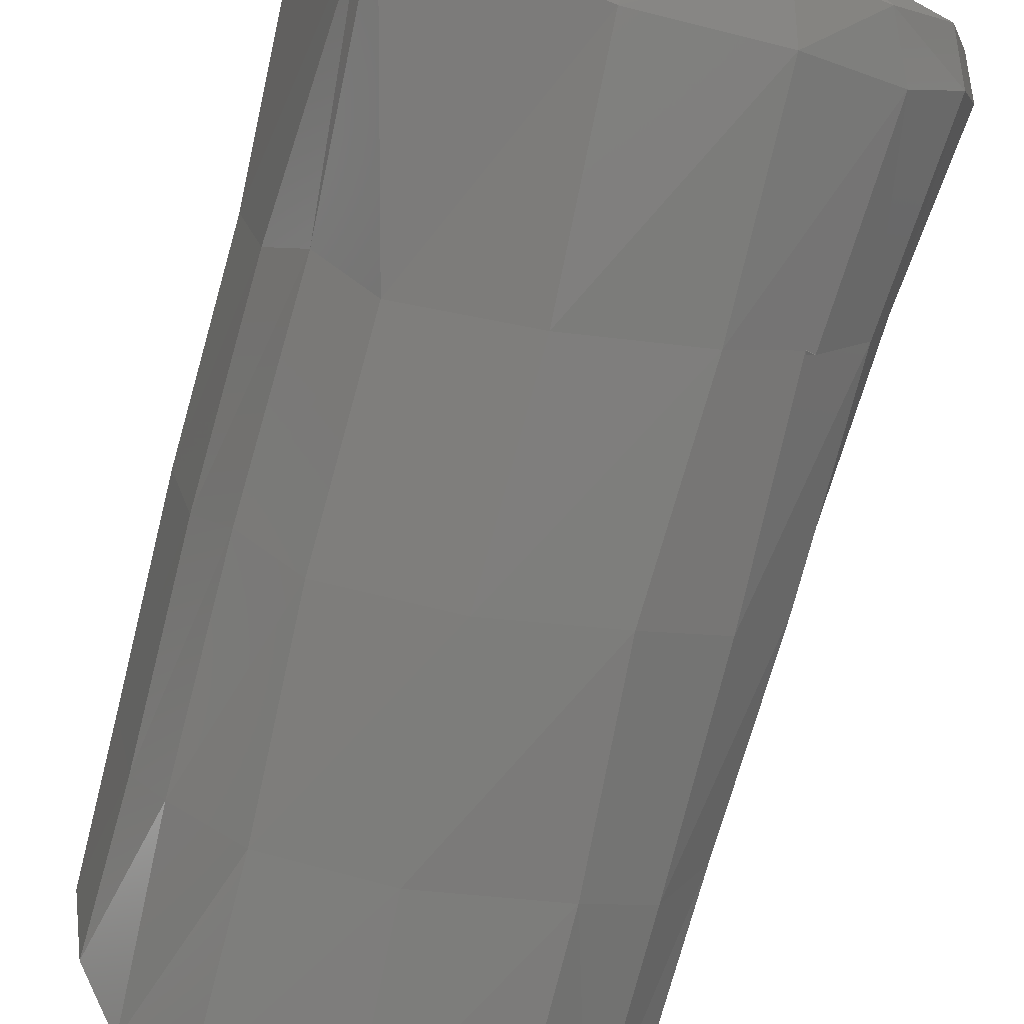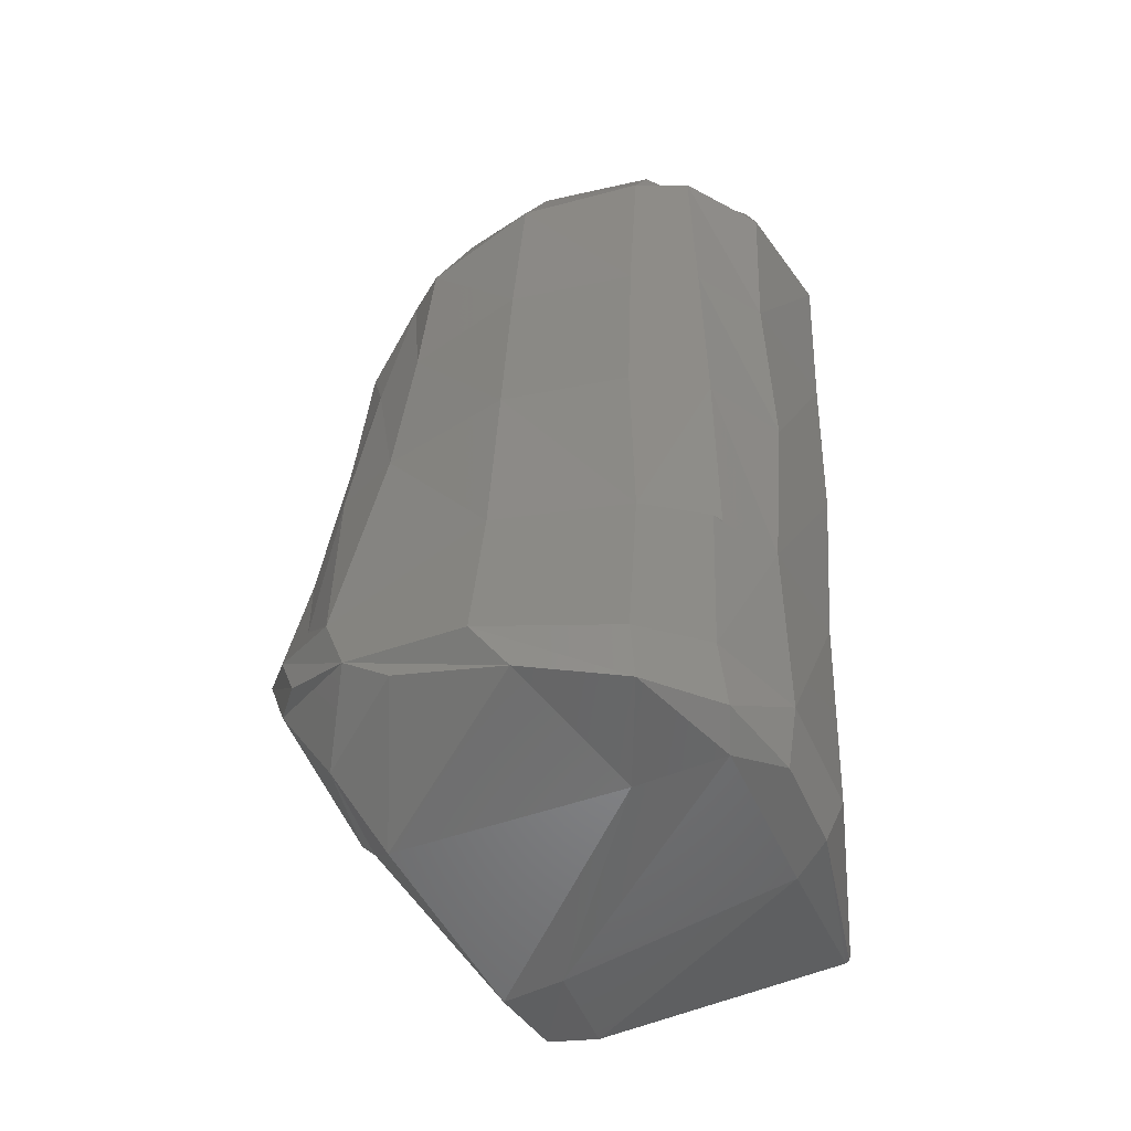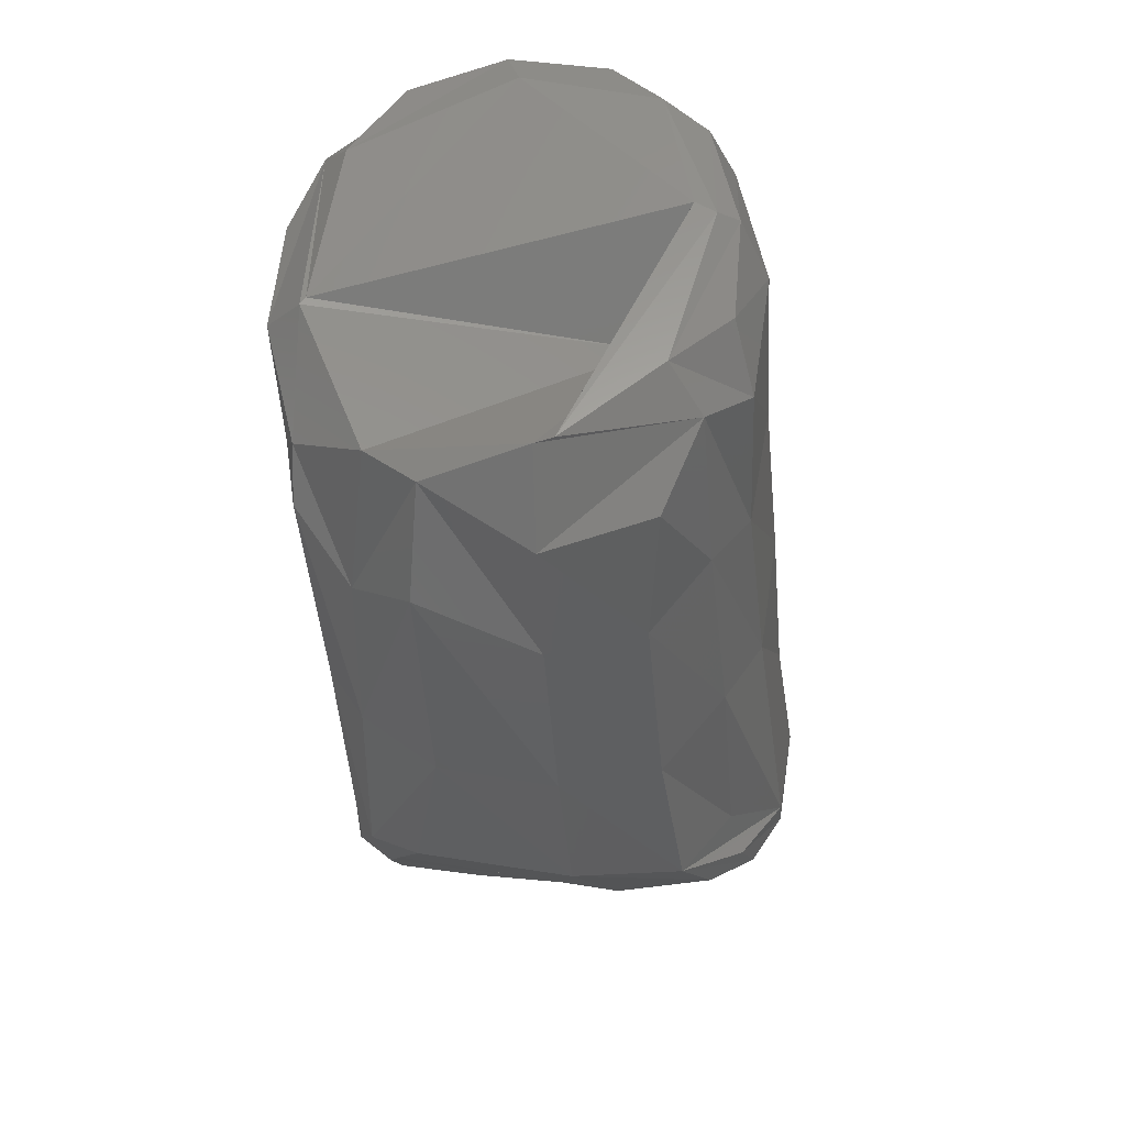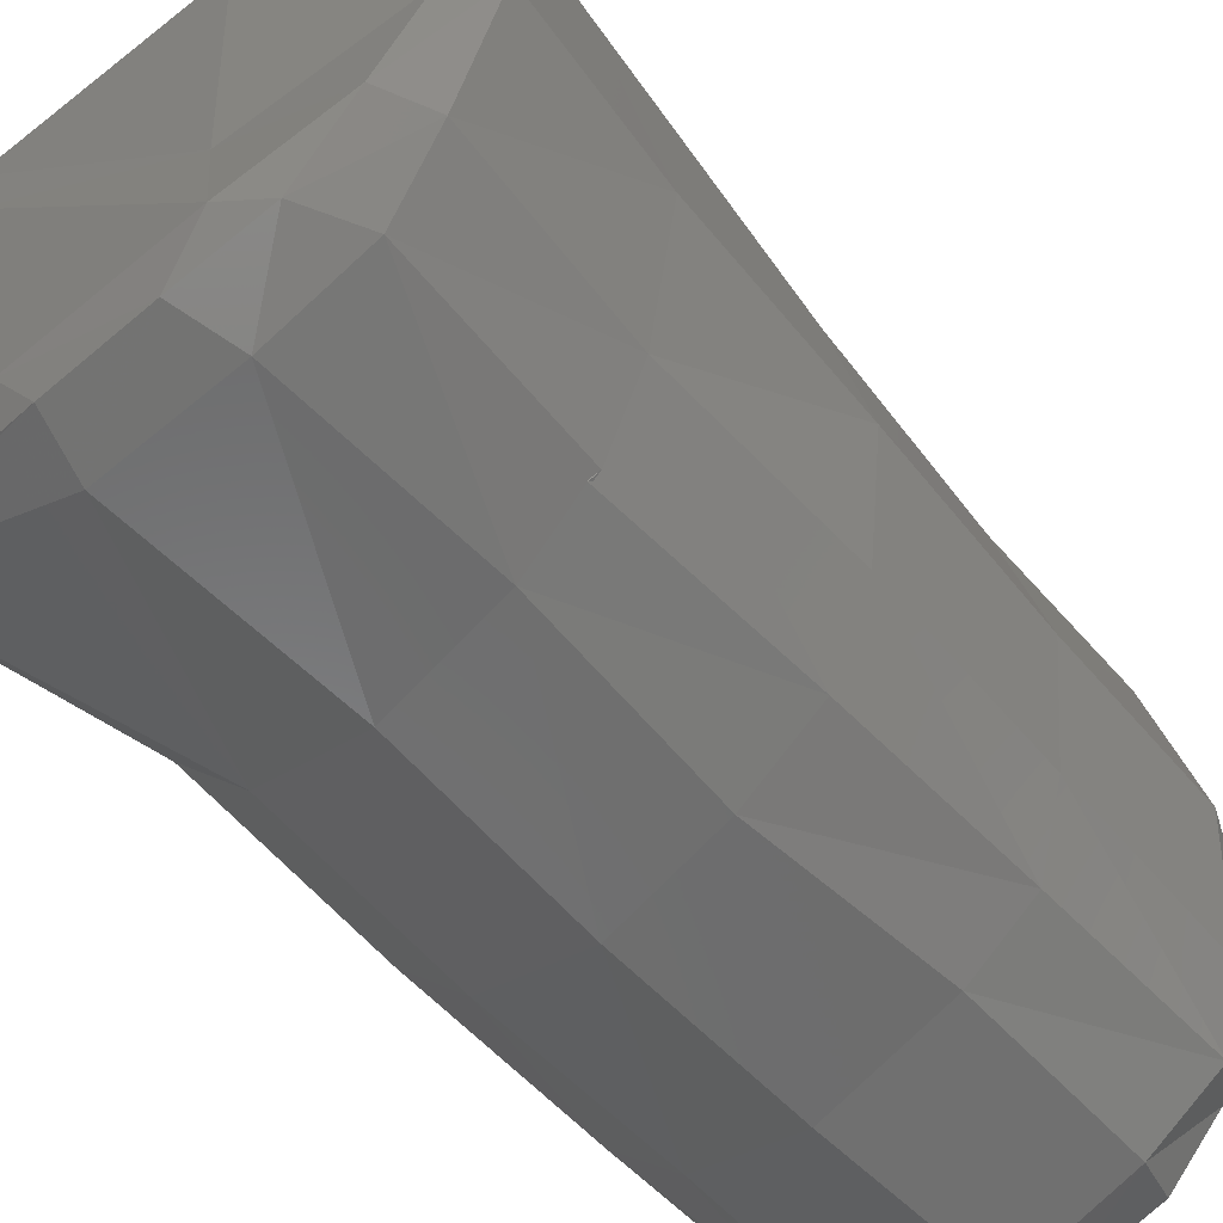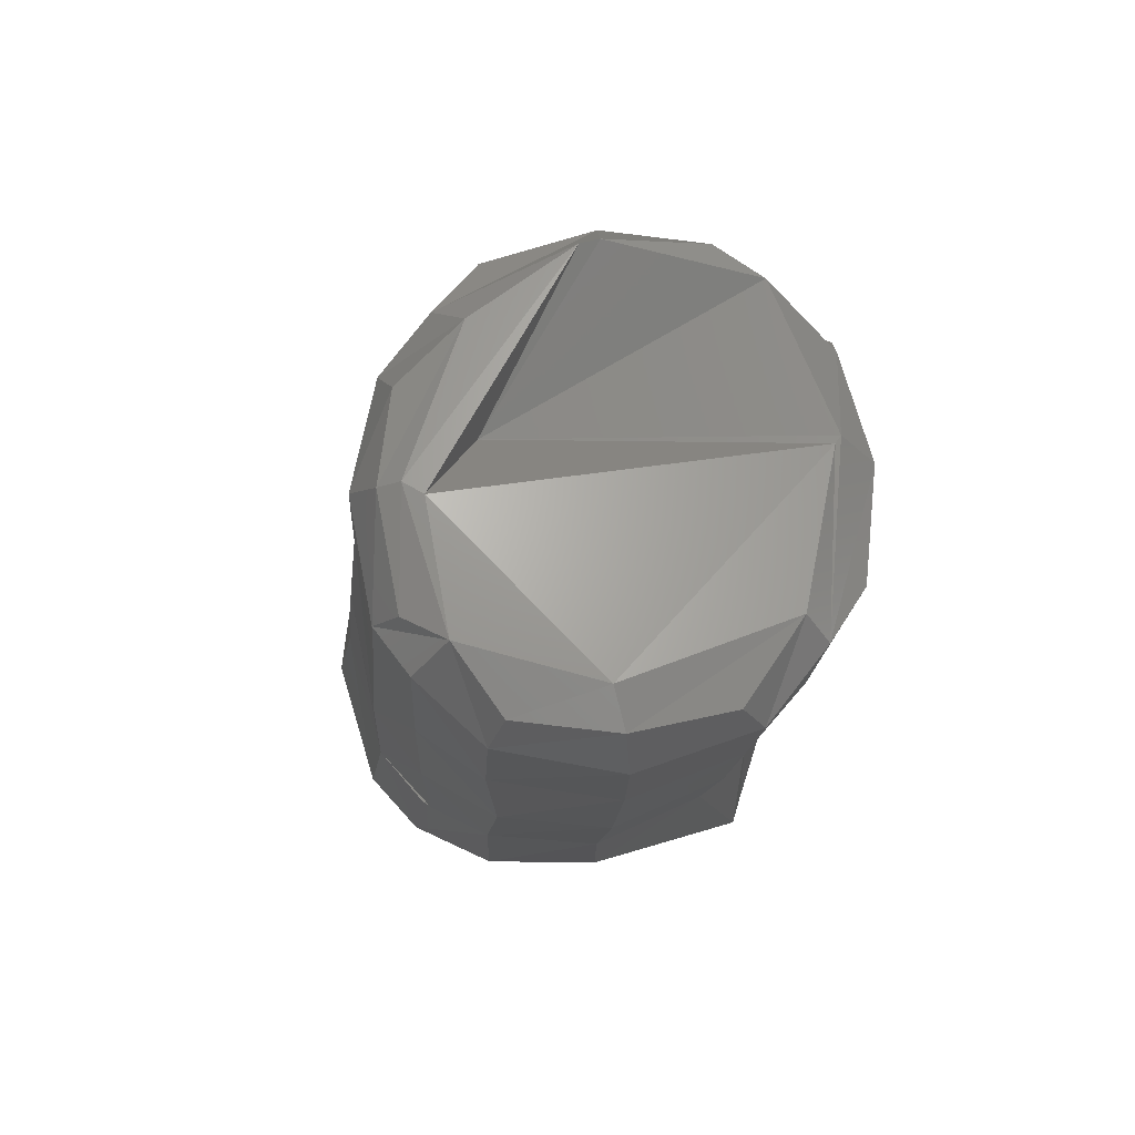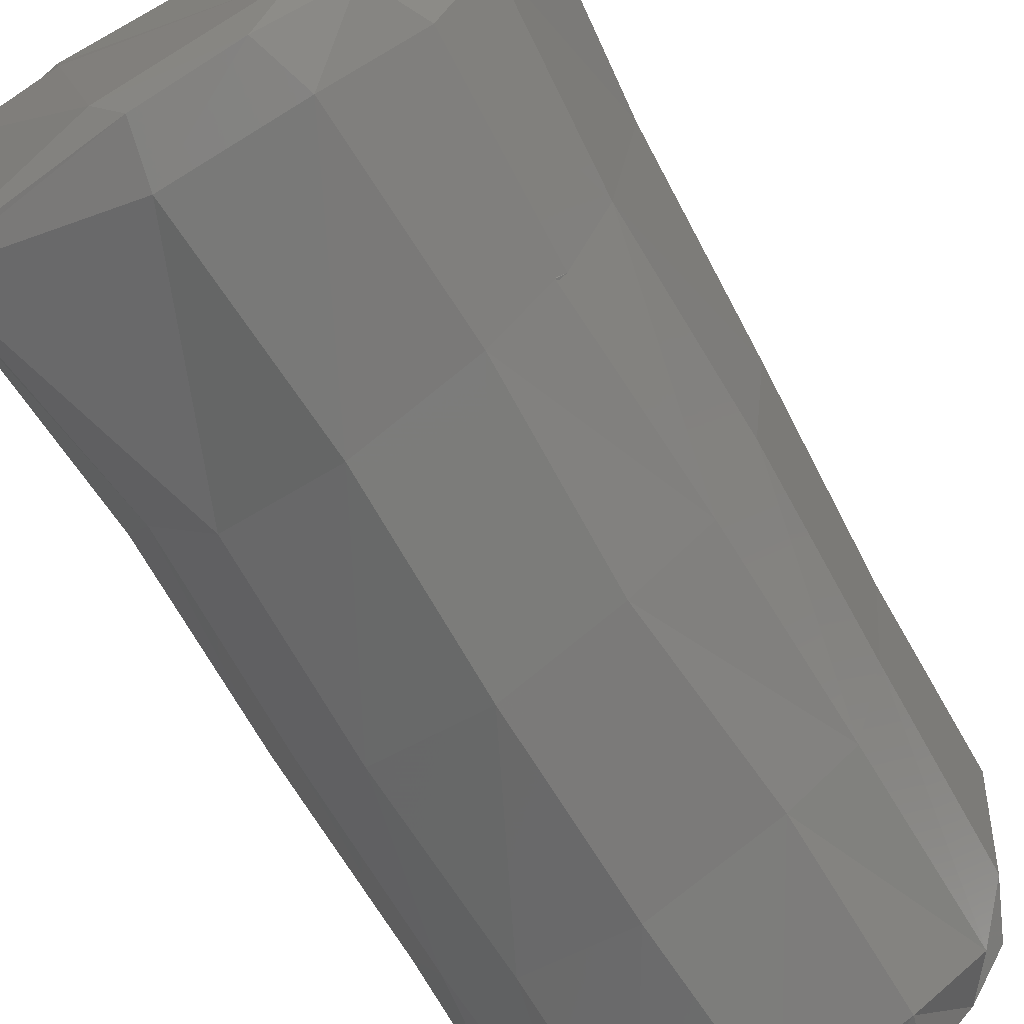
<metadata>
{"format":"stl","ext":"stl","renderer":"f3d","projection":"perspective","resolution":1024,"background":"white","views":[{"elev":-77.7,"azim":168.0,"up":"+Y"},{"elev":-49.1,"azim":-70.8,"up":"+Z"},{"elev":52.3,"azim":175.0,"up":"+Z"},{"elev":-51.6,"azim":-137.3,"up":"+Y"},{"elev":75.3,"azim":-4.0,"up":"+Z"},{"elev":-67.5,"azim":-146.7,"up":"+Y"}]}
</metadata>
<code>
# stl→obj: 118 verts, 232 faces
v -193.1 -21.95 -184.6
v -202.1 -10.33 -185.4
v -188.7 -22.24 -194.6
v -198.6 -10 -193.7
v -177.3 -30.37 -186.9
v -181.8 -20.07 -198.5
v -174.4 -27.79 -196.9
v -197.6 -10.83 -150.3
v -207.8 14.84 -182.7
v -203 14.27 -151.2
v -176.5 -30.04 -147.9
v -189.3 -22.14 -148.6
v -177.6 -2.396 -196
v -203.9 8.94 -189.8
v -154 -32.15 -187.7
v -154.2 -33.63 -146.2
v -151.5 -22.53 -199.6
v -156.4 -29.04 -197.3
v -139.5 22.58 -199.9
v -187.8 -23.28 -149
v -187.3 -22.96 -109.6
v -199.3 13.98 -112.3
v -195.8 -9.788 -111.4
v -173.4 -32.19 -109.9
v -151.9 -35.96 -108.2
v -201.5 39.58 -176.1
v -200 44.12 -164
v -174.8 41.05 -195.1
v -202.1 30.54 -183
v -136 34.8 -198.7
v -193.3 38.29 -113.8
v -195.1 13.85 -73.83
v -189 36.45 -76.7
v -185.9 -21.96 -70.55
v -192.7 -9.937 -73.91
v -193 12.34 -39.75
v -187.7 34.31 -45.67
v -184.1 -20.73 -32.45
v -190.1 -11.08 -36.58
v -174.2 -31.35 -71.62
v -187.7 9.544 -28.18
v -184.6 27.84 -32.7
v -177.3 -17.25 -23.5
v -185.1 -12.11 -27.02
v -172.7 -32.35 -35.94
v -183.5 9.606 -25.81
v -172 38.22 -30.88
v -179.9 7.108 -25.49
v -169.5 -29.75 -26.67
v -152.5 -25.74 -24.01
v -152.3 51.08 -33.11
v -185.7 47.75 -184.4
v -183.1 59.55 -165
v -189.7 57.34 -158.6
v -193.3 52.84 -169.7
v -164.7 48.19 -184.8
v -165.4 50.41 -182.8
v -184.1 51.73 -110.2
v -187.3 54.36 -149
v -175.9 66.57 -148.1
v -180.1 48.31 -72
v -171.1 63.12 -115.9
v -167.9 59.34 -77.18
v -177.8 43.15 -39.8
v -169.4 55.45 -49.91
v -148.7 51.78 -33.51
v -148.4 60.75 -50.89
v -153.7 70.41 -140
v -151.3 67.99 -111.2
v -122 -24.52 -193.5
v -132.4 -25.62 -144.6
v -121.9 -23.54 -194.9
v -122 -24.24 -194.6
v -121.8 21.97 -199.7
v -130.1 -28.24 -106.9
v -150.5 -36.72 -70.67
v -129.9 -30.4 -69.69
v -150.6 -38.12 -35.53
v -128.4 -31.89 -37.06
v -151.1 -33.31 -26.07
v -132.5 -30.12 -29.23
v -121.1 -15.5 -29.47
v -112.9 14.06 -35.49
v -119.7 32.42 -196.1
v -171.4 22.09 -45.56
v -117.5 37.16 -185.4
v -120.2 52.11 -159.1
v -121.1 45.36 -39.93
v -111.8 15.47 -35.61
v -129.6 52.4 -40.42
v -124.4 62.5 -140.4
v -129.2 62.38 -110.4
v -149.1 64.19 -74.64
v -127.1 60.41 -62.02
v -120.3 -19.72 -189.3
v -121.8 -14.86 -147.5
v -113.6 15.08 -185
v -114.9 -3.195 -144.7
v -110 17.55 -178.1
v -120.1 -18.58 -189.6
v -119.1 -17.01 -108.8
v -112.5 -5.187 -106.7
v -117.4 -18.38 -69.97
v -111.2 -7.065 -68.82
v -117.1 -19.38 -34.8
v -109.4 -8.901 -41.12
v -105.5 12.57 -43.4
v -111.9 38.77 -171.9
v -109.1 34.77 -49.23
v -115.3 52.68 -149.4
v -112.9 47.84 -155.6
v -117.1 49.77 -70.92
v -116.1 50.54 -109.5
v -110.5 40.49 -108.1
v -108.2 40.05 -59.16
v -109.7 18.64 -145.7
v -107.3 17.04 -107.4
v -106.3 15.51 -70.37
f 1 2 3
f 4 3 2
f 5 1 3
f 6 3 4
f 7 5 3
f 6 7 3
f 8 2 1
f 9 4 2
f 10 2 8
f 10 9 2
f 11 1 5
f 12 8 1
f 11 12 1
f 13 6 4
f 14 4 9
f 13 4 14
f 15 5 7
f 16 11 5
f 16 5 15
f 17 7 6
f 18 15 7
f 17 18 7
f 19 6 13
f 19 17 6
f 20 8 12
f 21 8 20
f 22 10 8
f 23 22 8
f 21 23 8
f 20 12 11
f 21 20 11
f 24 21 11
f 25 11 16
f 25 24 11
f 26 14 9
f 27 9 10
f 27 26 9
f 28 13 14
f 29 14 26
f 28 14 29
f 30 13 28
f 30 19 13
f 31 10 22
f 31 27 10
f 32 22 23
f 33 22 32
f 33 31 22
f 34 23 21
f 35 32 23
f 34 35 23
f 24 34 21
f 36 32 35
f 37 32 36
f 37 33 32
f 38 35 34
f 39 36 35
f 38 39 35
f 40 38 34
f 40 34 24
f 41 36 39
f 42 36 41
f 42 37 36
f 43 39 38
f 44 41 39
f 43 44 39
f 45 43 38
f 45 38 40
f 46 41 44
f 47 41 46
f 47 42 41
f 46 44 43
f 48 46 43
f 49 43 45
f 50 43 49
f 48 43 50
f 51 47 46
f 51 46 48
f 52 29 26
f 53 52 26
f 54 26 27
f 55 26 54
f 53 26 55
f 28 29 52
f 56 28 52
f 57 52 53
f 57 56 52
f 30 28 56
f 58 27 31
f 59 27 58
f 60 27 59
f 60 54 27
f 61 58 31
f 61 31 33
f 62 59 58
f 63 58 61
f 63 62 58
f 62 60 59
f 64 61 33
f 64 33 37
f 65 61 64
f 65 63 61
f 47 64 37
f 47 37 42
f 51 64 47
f 66 64 51
f 67 64 66
f 67 65 64
f 60 55 54
f 53 55 60
f 68 53 60
f 69 68 60
f 69 60 62
f 57 53 68
f 70 15 18
f 71 16 15
f 71 15 70
f 72 18 17
f 70 18 73
f 72 73 18
f 74 17 19
f 74 72 17
f 75 25 16
f 75 16 71
f 76 24 25
f 76 40 24
f 77 76 25
f 77 25 75
f 78 40 76
f 78 45 40
f 79 78 76
f 79 76 77
f 80 45 78
f 80 49 45
f 81 80 78
f 81 78 79
f 50 49 80
f 82 50 80
f 81 82 80
f 83 48 50
f 83 50 82
f 84 19 30
f 84 74 19
f 51 48 85
f 83 85 48
f 86 30 56
f 87 56 57
f 87 86 56
f 84 30 86
f 66 51 85
f 88 66 85
f 89 85 83
f 88 85 89
f 90 67 66
f 90 66 88
f 91 57 68
f 92 68 69
f 92 91 68
f 87 57 91
f 93 69 62
f 93 62 63
f 94 69 93
f 94 92 69
f 67 93 63
f 67 63 65
f 90 93 67
f 90 94 93
f 95 70 73
f 72 95 73
f 96 70 95
f 71 70 96
f 97 95 72
f 98 96 95
f 99 95 97
f 99 100 95
f 98 95 100
f 74 97 72
f 101 71 96
f 102 101 96
f 102 96 98
f 75 71 101
f 103 75 101
f 104 103 101
f 104 101 102
f 77 75 103
f 105 77 103
f 106 105 103
f 106 103 104
f 79 77 105
f 82 79 105
f 83 82 105
f 89 83 105
f 107 89 105
f 106 107 105
f 81 79 82
f 86 97 74
f 108 97 86
f 108 99 97
f 84 86 74
f 109 88 89
f 109 89 107
f 87 91 86
f 110 86 91
f 111 86 110
f 108 86 111
f 90 88 112
f 109 112 88
f 92 110 91
f 113 110 92
f 114 110 113
f 114 111 110
f 94 113 92
f 112 113 94
f 115 113 112
f 115 114 113
f 90 112 94
f 109 115 112
f 99 116 100
f 98 100 116
f 111 116 99
f 117 98 116
f 114 117 116
f 114 116 111
f 108 111 99
f 102 98 117
f 118 102 117
f 115 118 117
f 115 117 114
f 104 102 118
f 107 104 118
f 109 107 118
f 109 118 115
f 106 104 107

</code>
